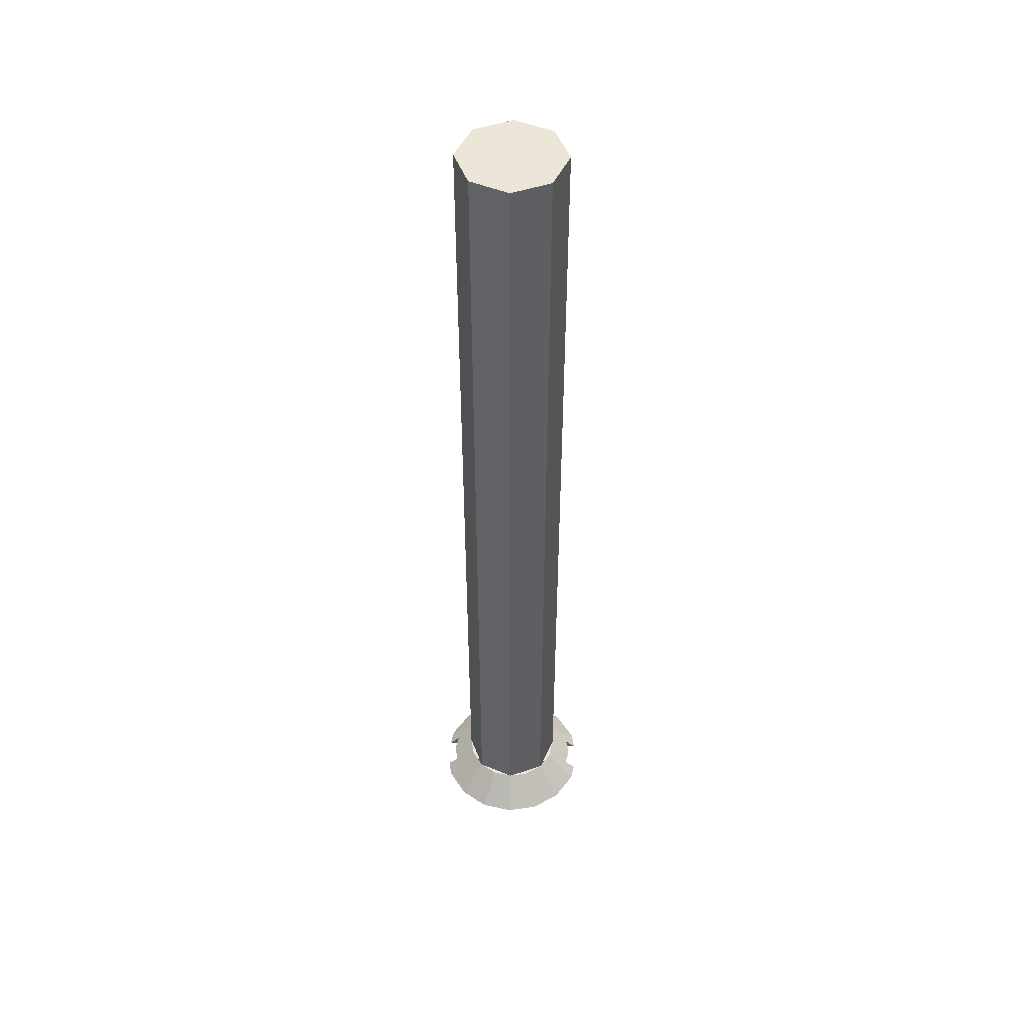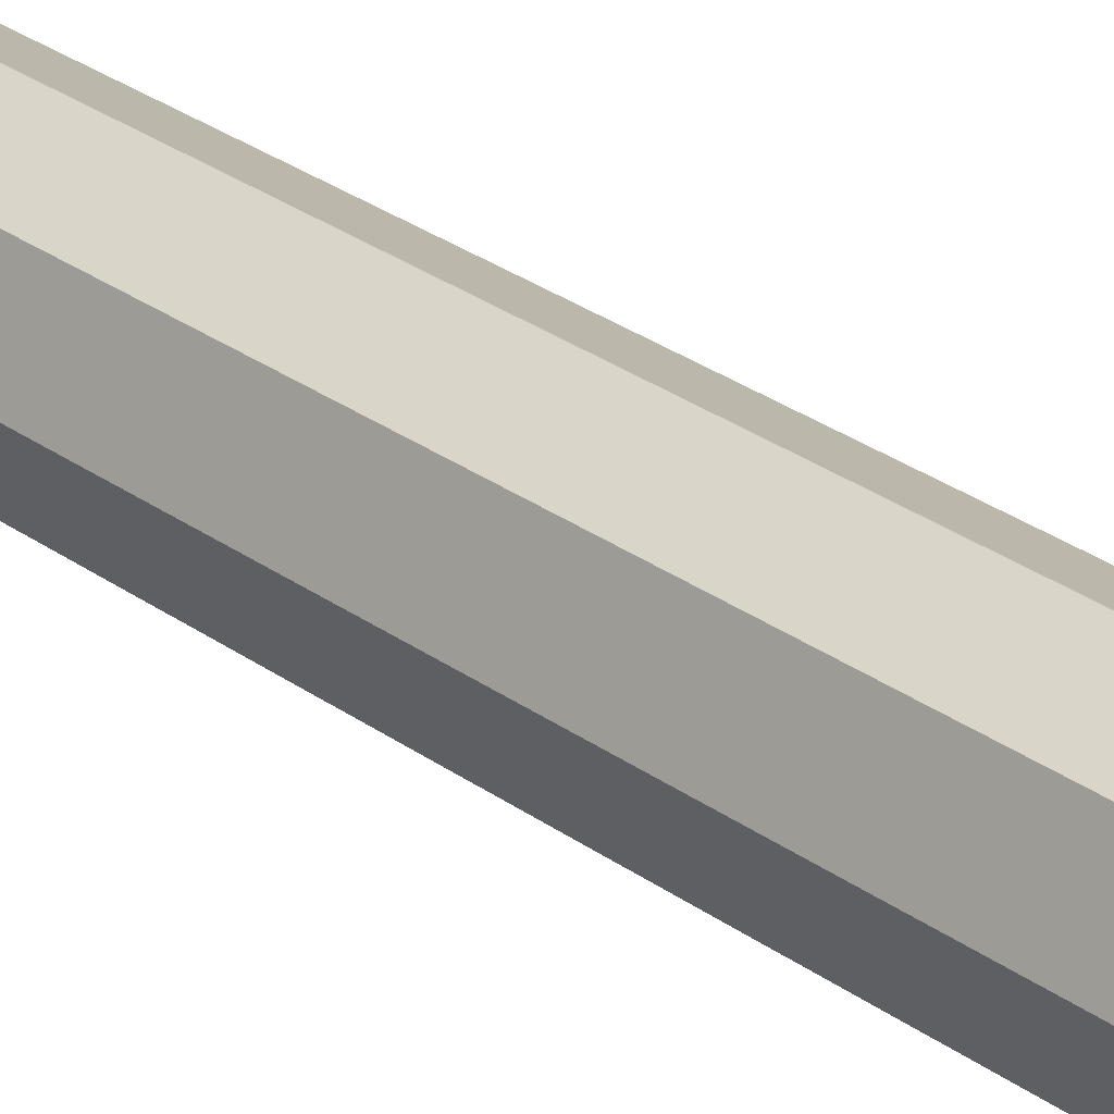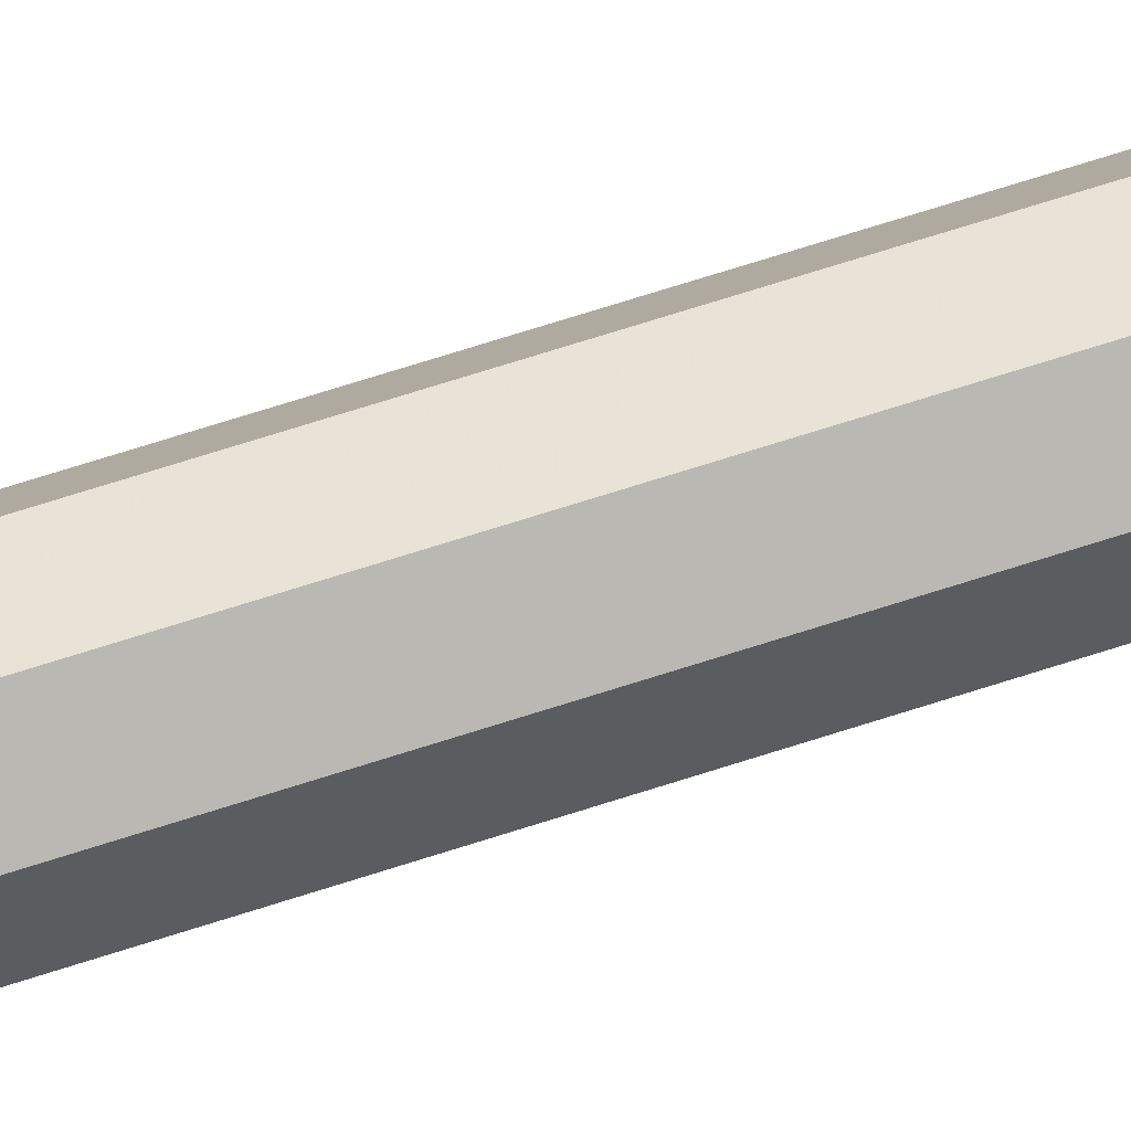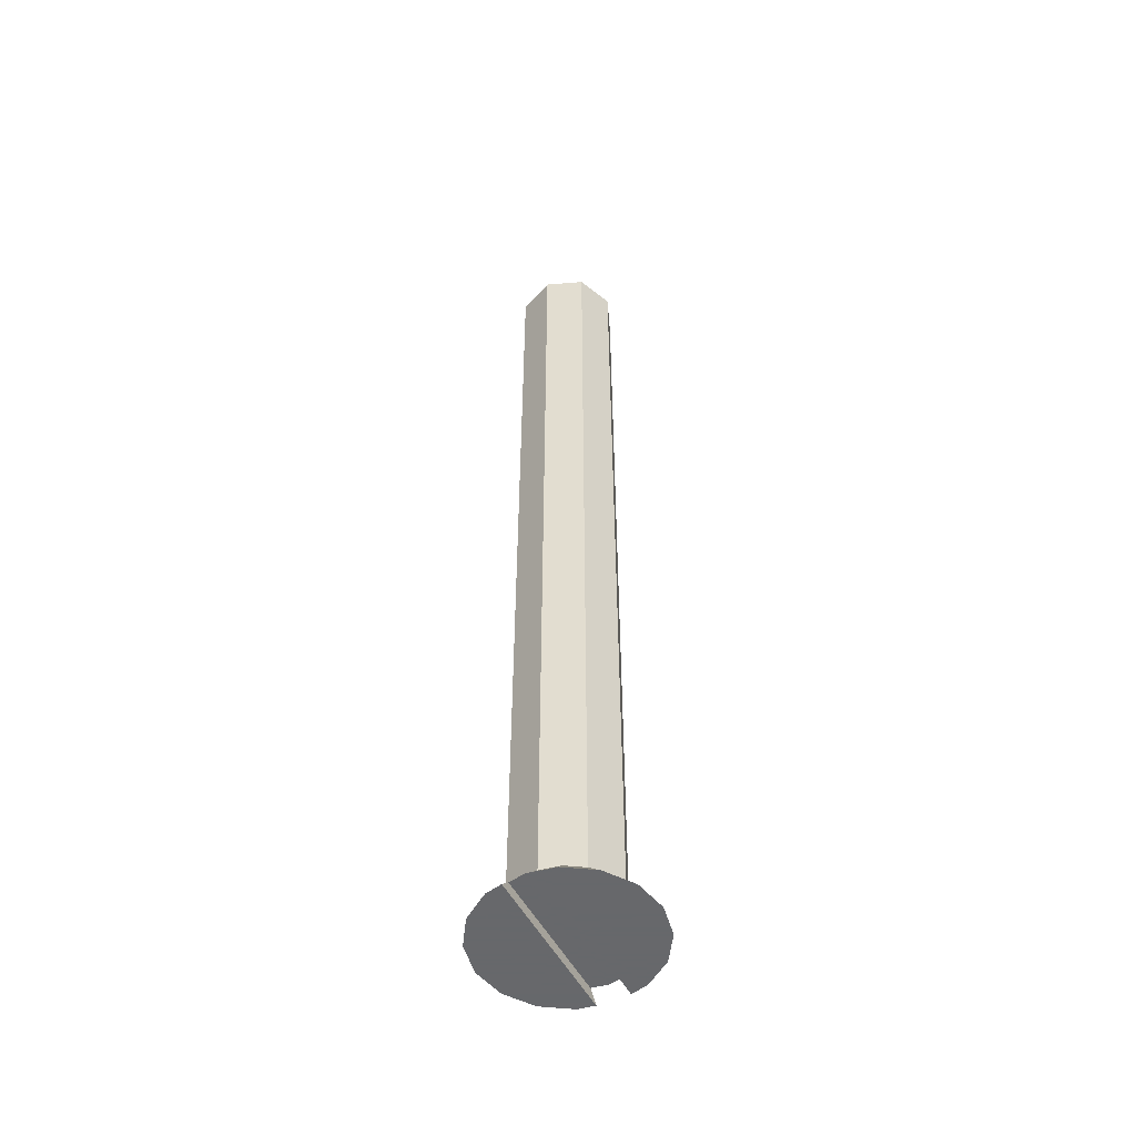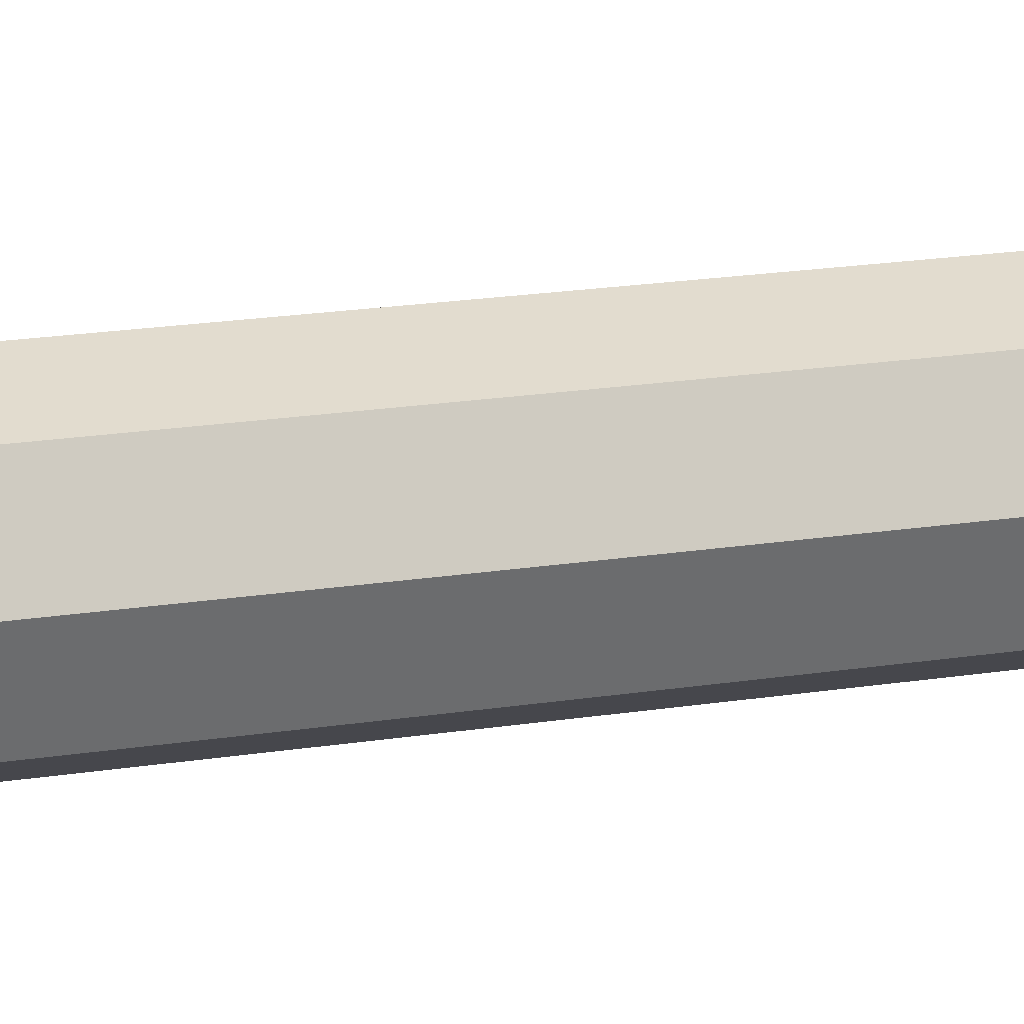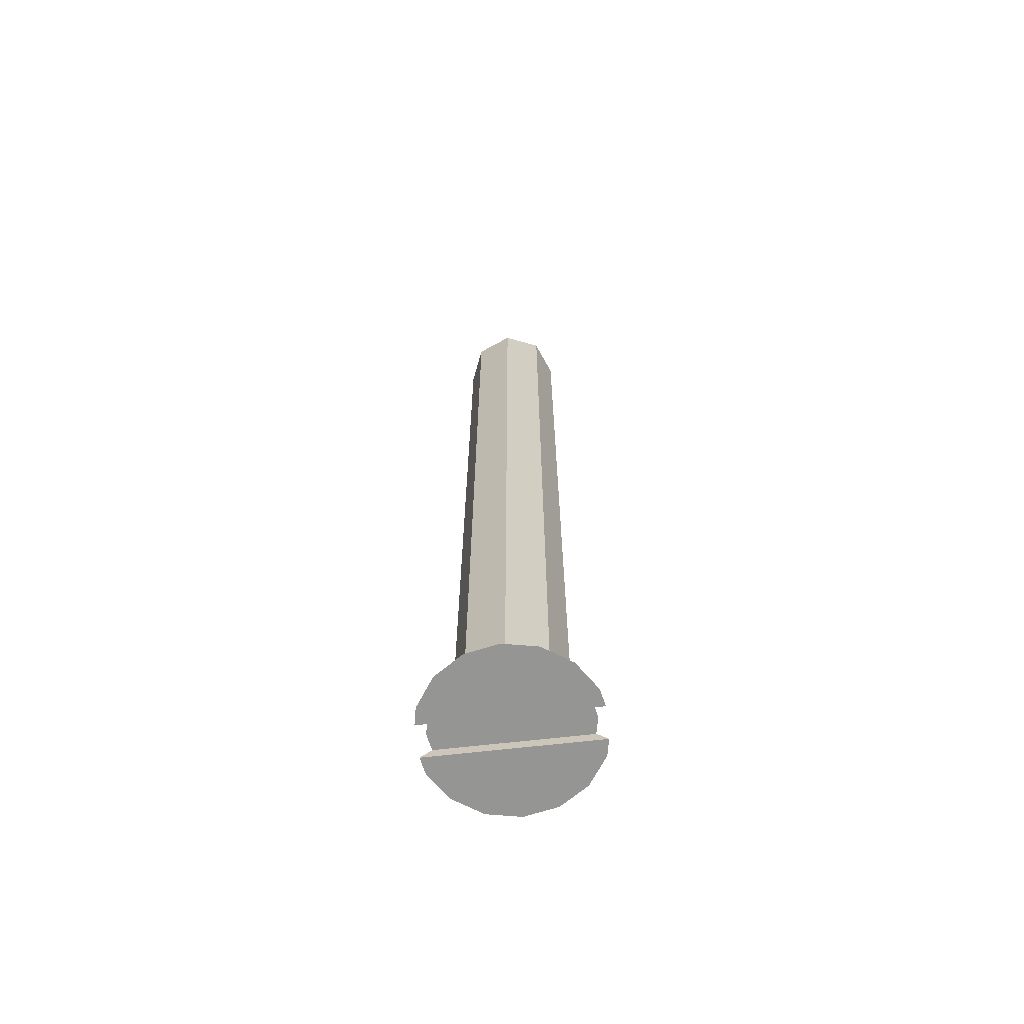
<metadata>
{"format":"obj","ext":"obj","renderer":"f3d","projection":"perspective","resolution":1024,"background":"white","views":[{"elev":49.0,"azim":92.1,"up":"+Y"},{"elev":24.9,"azim":141.0,"up":"+Z"},{"elev":76.4,"azim":-107.3,"up":"+Z"},{"elev":-52.3,"azim":-152.6,"up":"+Y"},{"elev":13.4,"azim":66.8,"up":"+Z"},{"elev":-67.4,"azim":-83.5,"up":"+Y"}]}
</metadata>
<code>
v 0.0375 0 0
v 0.2 0 0
v 0.1848 0 0.07655
v 0.1414 0 0.1414
v 0.0375 0 0
v 0.1414 0 0.1414
v 0.07655 0 0.1848
v 0.0375 0 0.1925
v -0.0375 0 0
v -0.0375 0 0.1925
v -0.07655 0 0.1848
v -0.1414 0 0.1414
v -0.0375 0 0
v -0.1414 0 0.1414
v -0.1848 0 0.07655
v -0.2 0 0
v -0.0375 0 0
v -0.2 0 0
v -0.1848 0 -0.07655
v -0.1414 0 -0.1414
v -0.0375 0 0
v -0.1414 0 -0.1414
v -0.07655 0 -0.1848
v -0.0375 0 -0.1925
v 0.0375 0 0
v 0.0375 0 -0.1925
v 0.07655 0 -0.1848
v 0.1414 0 -0.1414
v 0.0375 0 0
v 0.1414 0 -0.1414
v 0.1848 0 -0.07655
v 0.2 0 0
v 0.0375 0 0.1925
v 0.0375 0.025 0.1676
v 0.0375 0.025 -0.1676
v 0.0375 0 -0.1925
v -0.0375 0 -0.1925
v -0.0375 0.025 -0.1676
v -0.0375 0.025 0.1676
v -0.0375 0 0.1925
v 0 0.025 -0.175
v 0.0375 0.025 -0.1676
v 0.0375 0.025 0.1676
v 0 0.025 0.175
v 0 0.025 0.175
v -0.0375 0.025 0.1676
v -0.0375 0.025 -0.1676
v 0 0.025 -0.175
v -0.07655 0 0.1848
v -0.04785 0.075 0.1155
v -0.0884 0.075 0.0884
v -0.1414 0 0.1414
v -0.1414 0 0.1414
v -0.0884 0.075 0.0884
v -0.1155 0.075 0.04785
v -0.1848 0 0.07655
v -0.1848 0 0.07655
v -0.1155 0.075 0.04785
v -0.125 0.075 0
v -0.2 0 0
v -0.2 0 0
v -0.125 0.075 0
v -0.1155 0.075 -0.04785
v -0.1848 0 -0.07655
v -0.1848 0 -0.07655
v -0.1155 0.075 -0.04785
v -0.0884 0.075 -0.0884
v -0.1414 0 -0.1414
v -0.1414 0 -0.1414
v -0.0884 0.075 -0.0884
v -0.04785 0.075 -0.1155
v -0.07655 0 -0.1848
v -0.06695 0.025 -0.1617
v -0.04785 0.075 -0.1155
v 0 0.075 -0.125
v 0 0.025 -0.175
v 0 0.025 -0.175
v 0 0.075 -0.125
v 0.04785 0.075 -0.1155
v 0.06695 0.025 -0.1617
v 0.07655 0 -0.1848
v 0.04785 0.075 -0.1155
v 0.0884 0.075 -0.0884
v 0.1414 0 -0.1414
v 0.1414 0 -0.1414
v 0.0884 0.075 -0.0884
v 0.1155 0.075 -0.04785
v 0.1848 0 -0.07655
v 0.1848 0 -0.07655
v 0.1155 0.075 -0.04785
v 0.125 0.075 0
v 0.2 0 0
v 0.2 0 0
v 0.125 0.075 0
v 0.1155 0.075 0.04785
v 0.1848 0 0.07655
v 0.1848 0 0.07655
v 0.1155 0.075 0.04785
v 0.0884 0.075 0.0884
v 0.1414 0 0.1414
v 0.1414 0 0.1414
v 0.0884 0.075 0.0884
v 0.04785 0.075 0.1155
v 0.07655 0 0.1848
v 0.06695 0.025 0.1617
v 0.04785 0.075 0.1155
v 0 0.075 0.125
v 0 0.025 0.175
v 0 0.025 0.175
v 0 0.075 0.125
v -0.04785 0.075 0.1155
v -0.06695 0.025 0.1617
v 0.07655 0 0.1848
v 0.06695 0.025 0.1617
v 0.0375 0.025 0.1676
v 0.0375 0 0.1925
v -0.06695 0.025 0.1617
v -0.07655 0 0.1848
v -0.0375 0 0.1925
v -0.0375 0.025 0.1676
v 0.06695 0.025 -0.1617
v 0.07655 0 -0.1848
v 0.0375 0 -0.1925
v 0.0375 0.025 -0.1676
v -0.07655 0 -0.1848
v -0.06695 0.025 -0.1617
v -0.0375 0.025 -0.1676
v -0.0375 0 -0.1925
v 0.08839 0.075 0.08839
v 0.125 0.075 0
v 0.125 2.3 0
v 0.08839 2.3 0.08839
v 0 0.075 0.125
v 0.08839 0.075 0.08839
v 0.08839 2.3 0.08839
v 0 2.3 0.125
v -0.08839 0.075 0.08839
v 0 0.075 0.125
v 0 2.3 0.125
v -0.08839 2.3 0.08839
v -0.125 0.075 0
v -0.08839 0.075 0.08839
v -0.08839 2.3 0.08839
v -0.125 2.3 0
v -0.08839 0.075 -0.08839
v -0.125 0.075 0
v -0.125 2.3 0
v -0.08839 2.3 -0.08839
v 0 0.075 -0.125
v -0.08839 0.075 -0.08839
v -0.08839 2.3 -0.08839
v 0 2.3 -0.125
v 0.08839 0.075 -0.08839
v 0 0.075 -0.125
v 0 2.3 -0.125
v 0.08839 2.3 -0.08839
v 0.125 0.075 0
v 0.08839 0.075 -0.08839
v 0.08839 2.3 -0.08839
v 0.125 2.3 0
v 0 2.3 0
v 0.125 2.3 0
v 0.08839 2.3 0.08839
v 0 2.3 0
v 0.08839 2.3 0.08839
v 0 2.3 0.125
v 0 2.3 0
v 0 2.3 0.125
v -0.08839 2.3 0.08839
v 0 2.3 0
v -0.08839 2.3 0.08839
v -0.125 2.3 0
v 0 2.3 0
v -0.125 2.3 0
v -0.08839 2.3 -0.08839
v 0 2.3 0
v -0.08839 2.3 -0.08839
v 0 2.3 -0.125
v 0 2.3 0
v 0 2.3 -0.125
v 0.08839 2.3 -0.08839
v 0 2.3 0
v 0.08839 2.3 -0.08839
v 0.125 2.3 0
g mesh4425076
f 1 2 3
f 3 4 1
f 5 6 7
f 7 8 5
f 9 10 11
f 11 12 9
f 13 14 15
f 15 16 13
f 17 18 19
f 19 20 17
f 21 22 23
f 23 24 21
f 25 26 27
f 27 28 25
f 29 30 31
f 31 32 29
f 33 34 35
f 35 36 33
f 37 38 39
f 39 40 37
f 41 42 43
f 43 44 41
f 45 46 47
f 47 48 45
f 49 50 51
f 51 52 49
f 53 54 55
f 55 56 53
f 57 58 59
f 59 60 57
f 61 62 63
f 63 64 61
f 65 66 67
f 67 68 65
f 69 70 71
f 71 72 69
f 73 74 75
f 75 76 73
f 77 78 79
f 79 80 77
f 81 82 83
f 83 84 81
f 85 86 87
f 87 88 85
f 89 90 91
f 91 92 89
f 93 94 95
f 95 96 93
f 97 98 99
f 99 100 97
f 101 102 103
f 103 104 101
f 105 106 107
f 107 108 105
f 109 110 111
f 111 112 109
f 113 114 115
f 115 116 113
f 117 118 119
f 119 120 117
f 121 122 123
f 123 124 121
f 125 126 127
f 127 128 125
g mesh4425080
f 129 130 131
f 131 132 129
f 133 134 135
f 135 136 133
f 137 138 139
f 139 140 137
f 141 142 143
f 143 144 141
f 145 146 147
f 147 148 145
f 149 150 151
f 151 152 149
f 153 154 155
f 155 156 153
f 157 158 159
f 159 160 157
g mesh4425083
f 161 163 162
f 164 166 165
f 167 169 168
f 170 172 171
f 173 175 174
f 176 178 177
f 179 181 180
f 182 184 183

</code>
